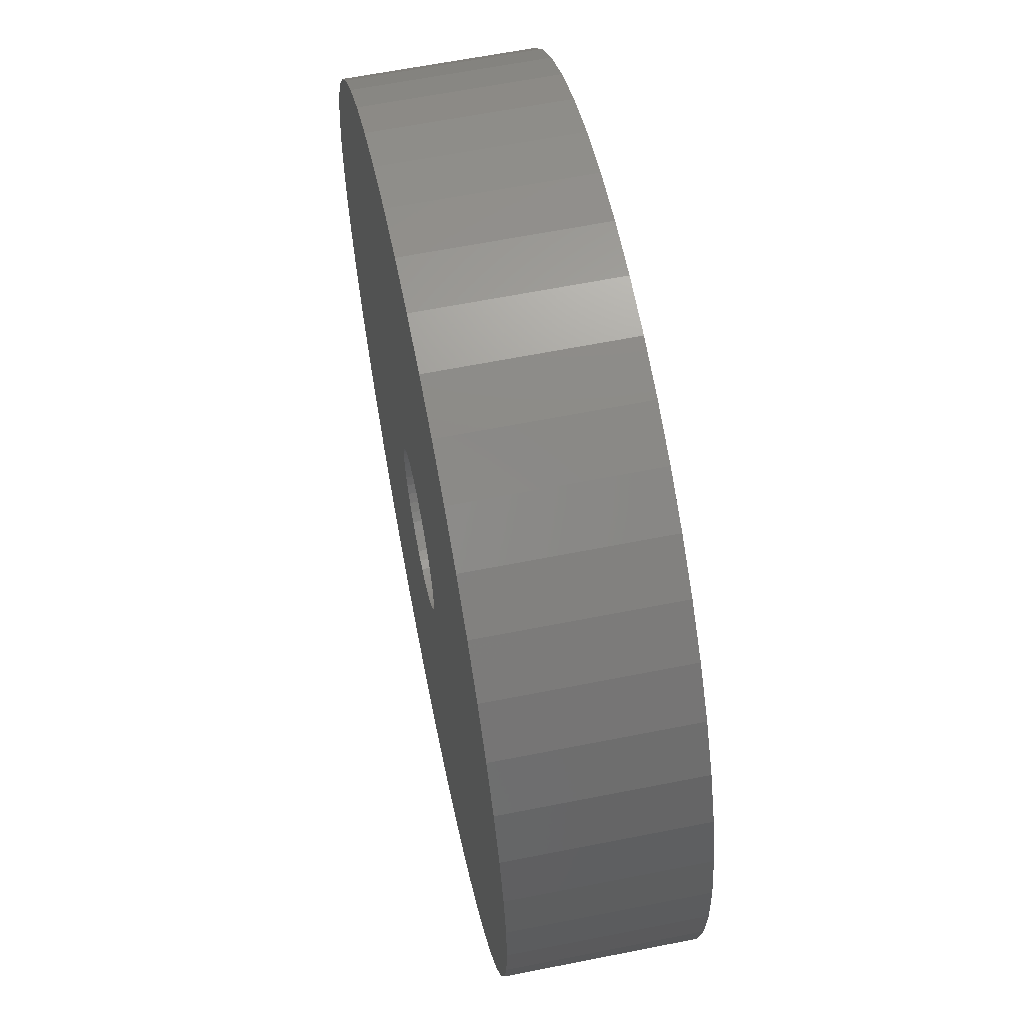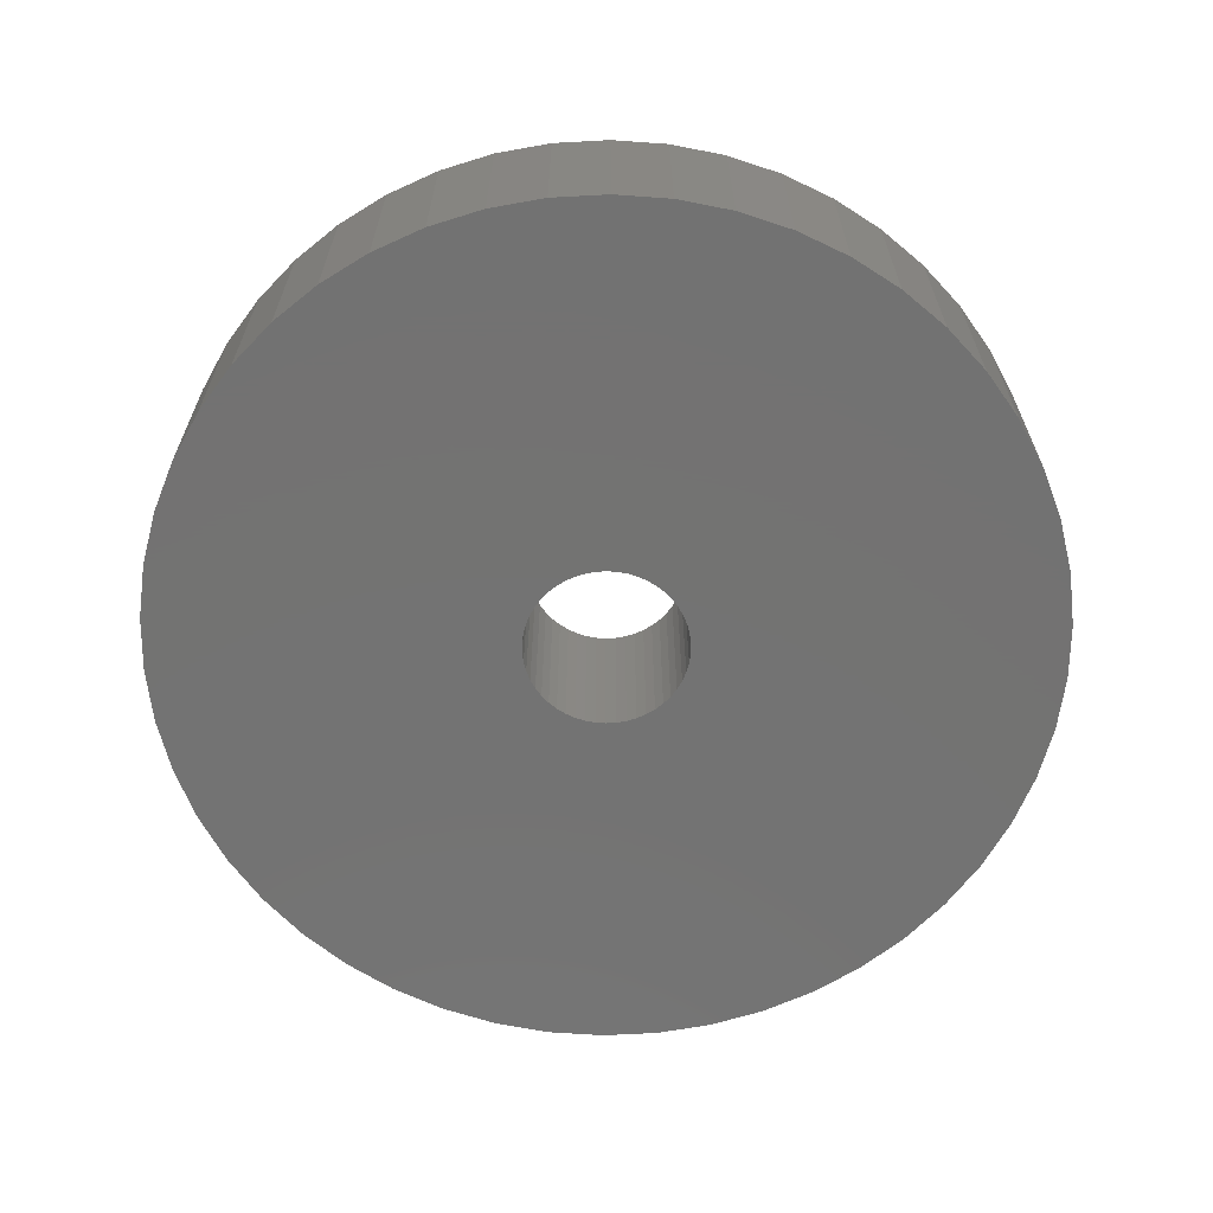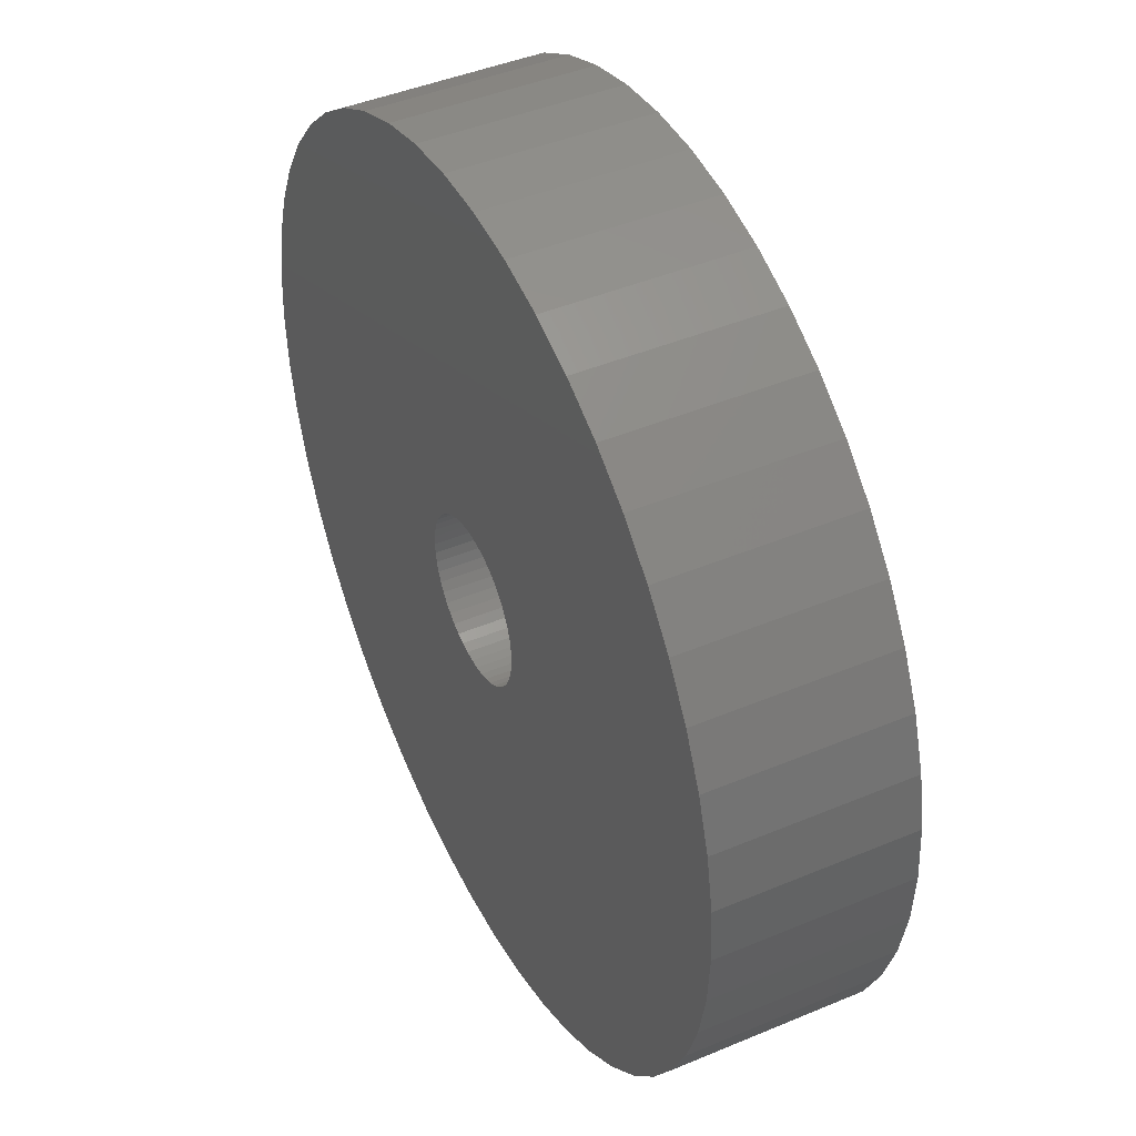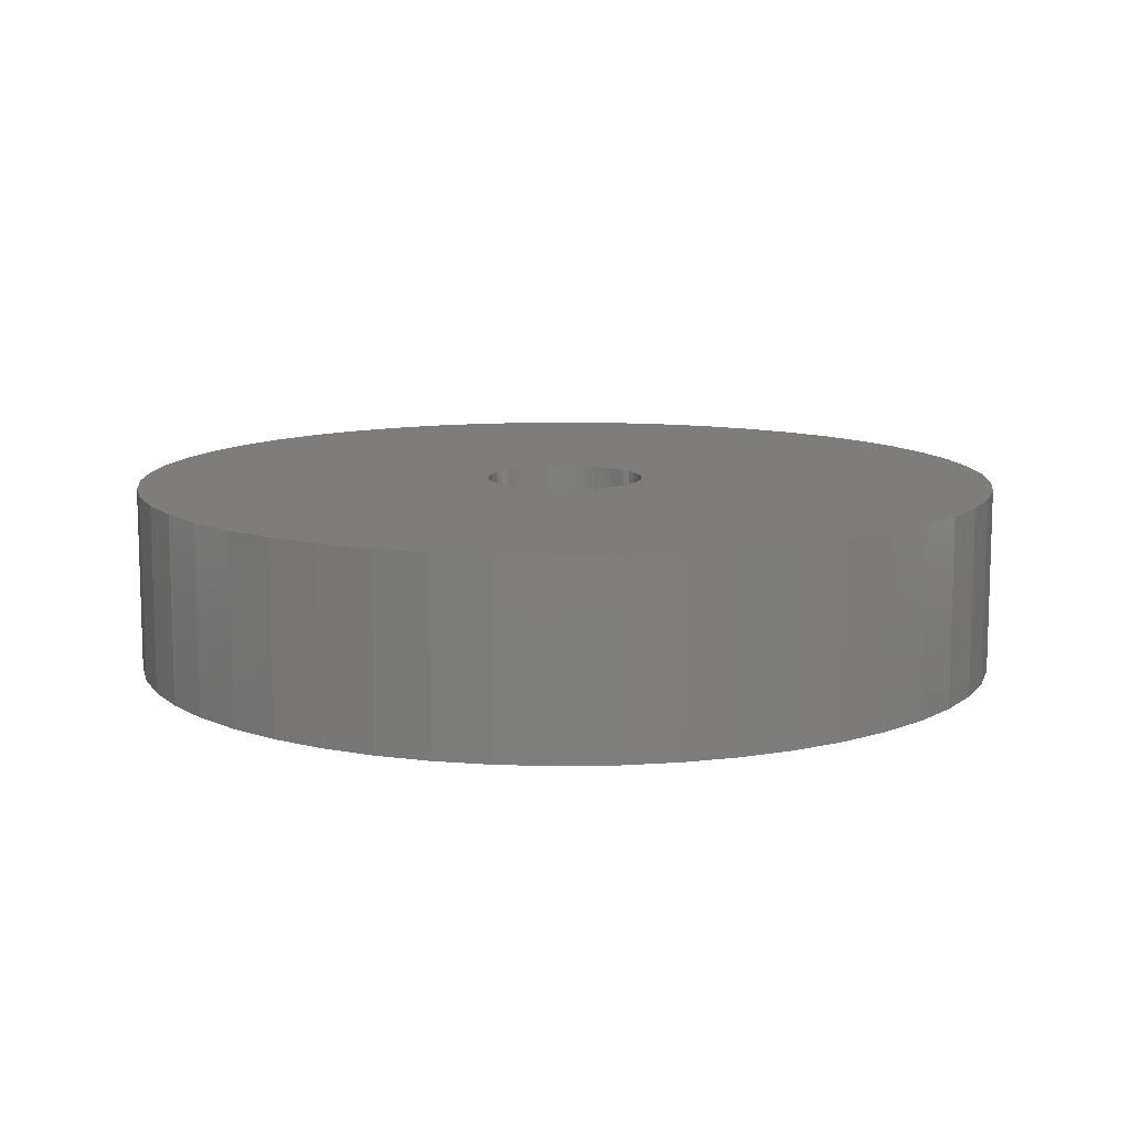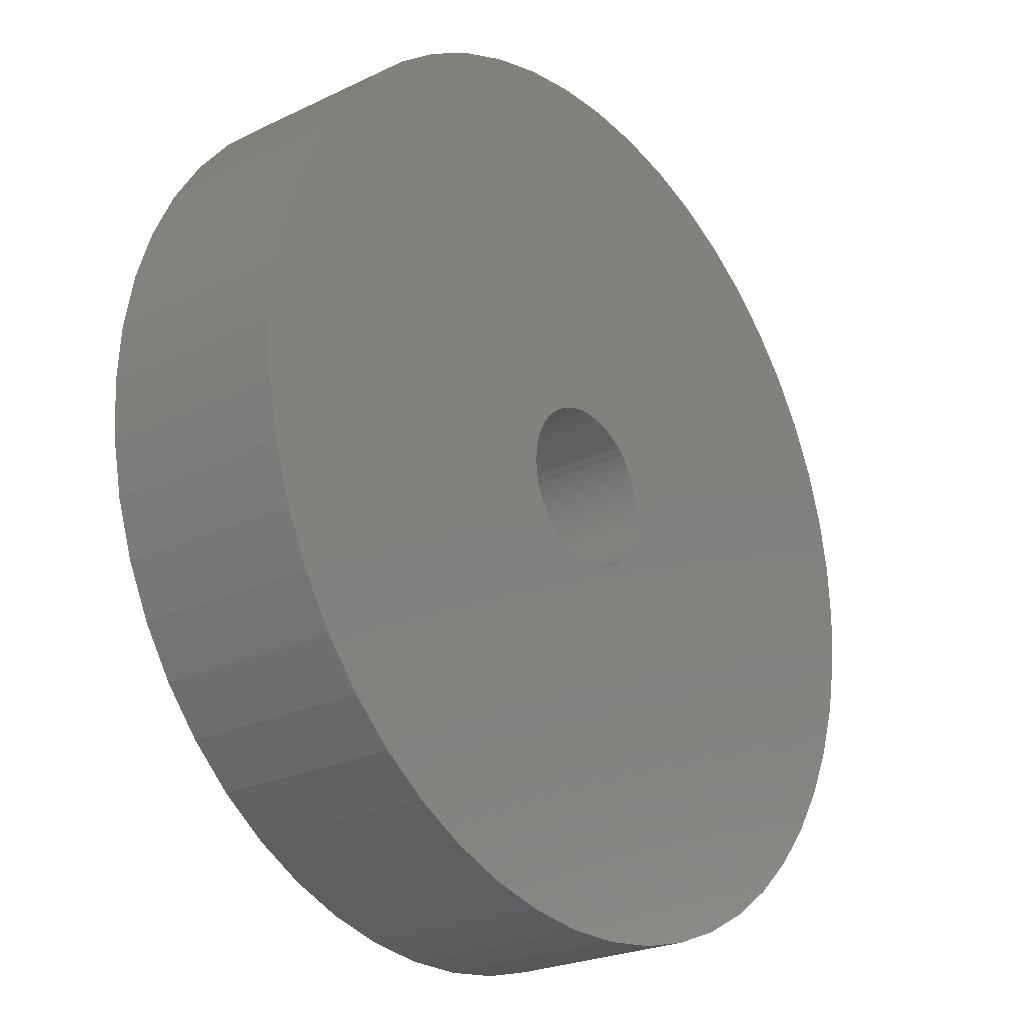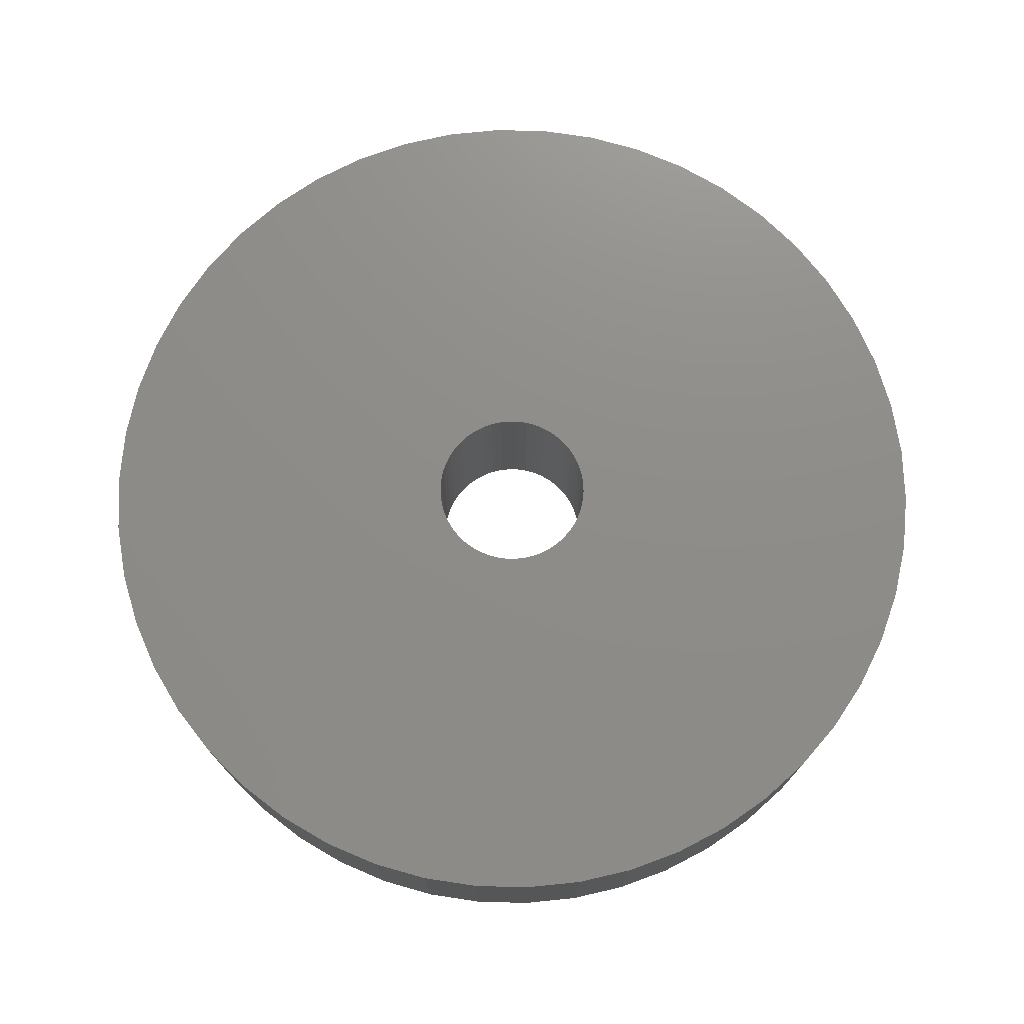
<metadata>
{"format":"stl","ext":"stl","renderer":"f3d","projection":"perspective","resolution":1024,"background":"white","views":[{"elev":62.5,"azim":-101.4,"up":"+Y"},{"elev":-64.9,"azim":46.3,"up":"+Z"},{"elev":44.1,"azim":-116.2,"up":"+Y"},{"elev":11.0,"azim":141.4,"up":"+Z"},{"elev":-24.0,"azim":128.7,"up":"+Y"},{"elev":74.4,"azim":174.2,"up":"+Z"}]}
</metadata>
<code>
# stl→obj: 200 verts, 400 faces
v 16.5 0 3.5
v 16.37 2.068 -3.5
v 16.37 2.068 3.5
v 16.5 0 -3.5
v -16.5 0 -3.5
v -16.37 2.068 3.5
v -16.37 2.068 -3.5
v -16.5 0 3.5
v 1.036 16.47 -3.5
v -1.036 16.47 3.5
v 1.036 16.47 3.5
v -1.036 16.47 -3.5
v -1.036 -16.47 -3.5
v 1.036 -16.47 3.5
v -1.036 -16.47 3.5
v 1.036 -16.47 -3.5
v 12.03 11.29 -3.5
v 10.52 12.71 3.5
v 12.03 11.29 3.5
v 10.52 12.71 -3.5
v -10.52 12.71 -3.5
v -12.03 11.29 3.5
v -10.52 12.71 3.5
v -12.03 11.29 -3.5
v -5.099 15.69 -3.5
v -7.025 14.93 3.5
v -5.099 15.69 3.5
v -7.025 14.93 -3.5
v 15.34 6.074 3.5
v 14.46 7.949 -3.5
v 14.46 7.949 3.5
v 15.34 6.074 -3.5
v 15.98 4.103 -3.5
v 15.98 4.103 3.5
v 7.025 14.93 -3.5
v 5.099 15.69 3.5
v 7.025 14.93 3.5
v 5.099 15.69 -3.5
v 8.841 13.93 -3.5
v 8.841 13.93 3.5
v -15.34 6.074 -3.5
v -14.46 7.949 3.5
v -14.46 7.949 -3.5
v -15.34 6.074 3.5
v -15.98 4.103 -3.5
v -15.98 4.103 3.5
v -8.841 13.93 3.5
v -8.841 13.93 -3.5
v -3.092 16.21 -3.5
v -3.092 16.21 3.5
v 3.092 -16.21 3.5
v 3.092 -16.21 -3.5
v 5.099 -15.69 -3.5
v 7.025 -14.93 3.5
v 5.099 -15.69 3.5
v 7.025 -14.93 -3.5
v 13.35 9.698 3.5
v 13.35 9.698 -3.5
v 3.092 16.21 3.5
v 3.092 16.21 -3.5
v -13.35 9.698 3.5
v -13.35 9.698 -3.5
v 3 0 3.5
v 2.976 0.376 3.5
v 16.37 -2.068 3.5
v 2.906 0.7461 3.5
v 2.976 -0.376 3.5
v 2.789 1.104 3.5
v 15.98 -4.103 3.5
v 2.629 1.445 3.5
v 2.906 -0.7461 3.5
v 2.427 1.763 3.5
v 15.34 -6.074 3.5
v 2.187 2.054 3.5
v 2.789 -1.104 3.5
v 1.912 2.312 3.5
v 14.46 -7.949 3.5
v 1.607 2.533 3.5
v 2.629 -1.445 3.5
v 1.277 2.714 3.5
v 13.35 -9.698 3.5
v 0.9271 2.853 3.5
v 2.427 -1.763 3.5
v 12.03 -11.29 3.5
v 0.5621 2.947 3.5
v 0.1884 2.994 3.5
v -0.1884 2.994 3.5
v -0.5621 2.947 3.5
v -0.9271 2.853 3.5
v -1.277 2.714 3.5
v -1.607 2.533 3.5
v -1.912 2.312 3.5
v -2.187 2.054 3.5
v -2.427 1.763 3.5
v 2.187 -2.054 3.5
v 10.52 -12.71 3.5
v 1.912 -2.312 3.5
v 8.841 -13.93 3.5
v 1.607 -2.533 3.5
v 1.277 -2.714 3.5
v 0.9271 -2.853 3.5
v 0.5621 -2.947 3.5
v 0.1884 -2.994 3.5
v -0.1884 -2.994 3.5
v -0.5621 -2.947 3.5
v -3.092 -16.21 3.5
v -0.9271 -2.853 3.5
v -5.099 -15.69 3.5
v -1.277 -2.714 3.5
v -7.025 -14.93 3.5
v -1.607 -2.533 3.5
v -8.841 -13.93 3.5
v -1.912 -2.312 3.5
v -10.52 -12.71 3.5
v -2.187 -2.054 3.5
v -12.03 -11.29 3.5
v -2.427 -1.763 3.5
v -13.35 -9.698 3.5
v -2.629 -1.445 3.5
v -14.46 -7.949 3.5
v -2.789 -1.104 3.5
v -15.34 -6.074 3.5
v -2.906 -0.7461 3.5
v -15.98 -4.103 3.5
v -2.976 -0.376 3.5
v -16.37 -2.068 3.5
v -3 0 3.5
v -2.629 1.445 3.5
v -2.789 1.104 3.5
v -2.906 0.7461 3.5
v -2.976 0.376 3.5
v 16.37 -2.068 -3.5
v 15.98 -4.103 -3.5
v -12.03 -11.29 -3.5
v -10.52 -12.71 -3.5
v -14.46 -7.949 -3.5
v -15.34 -6.074 -3.5
v -13.35 -9.698 -3.5
v 3 0 -3.5
v 2.976 -0.376 -3.5
v 2.906 -0.7461 -3.5
v 15.34 -6.074 -3.5
v 2.976 0.376 -3.5
v 2.789 -1.104 -3.5
v 14.46 -7.949 -3.5
v 2.629 -1.445 -3.5
v 13.35 -9.698 -3.5
v 2.906 0.7461 -3.5
v 2.427 -1.763 -3.5
v 12.03 -11.29 -3.5
v 2.187 -2.054 -3.5
v 10.52 -12.71 -3.5
v 2.789 1.104 -3.5
v 1.912 -2.312 -3.5
v 8.841 -13.93 -3.5
v 1.607 -2.533 -3.5
v 2.629 1.445 -3.5
v 1.277 -2.714 -3.5
v 0.9271 -2.853 -3.5
v 2.427 1.763 -3.5
v 0.5621 -2.947 -3.5
v 0.1884 -2.994 -3.5
v -0.1884 -2.994 -3.5
v -0.5621 -2.947 -3.5
v -3.092 -16.21 -3.5
v -0.9271 -2.853 -3.5
v -5.099 -15.69 -3.5
v -1.277 -2.714 -3.5
v -7.025 -14.93 -3.5
v -1.607 -2.533 -3.5
v -8.841 -13.93 -3.5
v -1.912 -2.312 -3.5
v -2.187 -2.054 -3.5
v -2.427 -1.763 -3.5
v 2.187 2.054 -3.5
v 1.912 2.312 -3.5
v 1.607 2.533 -3.5
v 1.277 2.714 -3.5
v 0.9271 2.853 -3.5
v 0.5621 2.947 -3.5
v 0.1884 2.994 -3.5
v -0.1884 2.994 -3.5
v -0.5621 2.947 -3.5
v -0.9271 2.853 -3.5
v -1.277 2.714 -3.5
v -1.607 2.533 -3.5
v -1.912 2.312 -3.5
v -2.187 2.054 -3.5
v -2.427 1.763 -3.5
v -2.629 1.445 -3.5
v -2.789 1.104 -3.5
v -2.906 0.7461 -3.5
v -2.976 0.376 -3.5
v -3 0 -3.5
v -2.629 -1.445 -3.5
v -2.789 -1.104 -3.5
v -2.906 -0.7461 -3.5
v -15.98 -4.103 -3.5
v -2.976 -0.376 -3.5
v -16.37 -2.068 -3.5
f 1 2 3
f 2 1 4
f 5 6 7
f 6 5 8
f 9 10 11
f 10 9 12
f 13 14 15
f 14 13 16
f 17 18 19
f 18 17 20
f 21 22 23
f 22 21 24
f 25 26 27
f 26 25 28
f 29 30 31
f 30 29 32
f 3 33 34
f 33 3 2
f 35 36 37
f 36 35 38
f 39 37 40
f 37 39 35
f 41 42 43
f 42 41 44
f 45 44 41
f 44 45 46
f 28 47 26
f 47 28 48
f 49 27 50
f 27 49 25
f 16 51 14
f 51 16 52
f 53 54 55
f 54 53 56
f 34 32 29
f 32 34 33
f 57 17 19
f 17 57 58
f 31 58 57
f 58 31 30
f 38 59 36
f 59 38 60
f 60 11 59
f 11 60 9
f 20 40 18
f 40 20 39
f 43 61 62
f 61 43 42
f 62 22 24
f 22 62 61
f 7 46 45
f 46 7 6
f 63 1 3
f 64 3 34
f 1 63 65
f 66 34 29
f 67 65 63
f 68 29 31
f 65 67 69
f 70 31 57
f 71 69 67
f 72 57 19
f 69 71 73
f 74 19 18
f 75 73 71
f 76 18 40
f 73 75 77
f 78 40 37
f 79 77 75
f 80 37 36
f 77 79 81
f 82 36 59
f 83 81 79
f 81 83 84
f 3 64 63
f 34 66 64
f 29 68 66
f 31 70 68
f 57 72 70
f 19 74 72
f 18 76 74
f 40 78 76
f 37 80 78
f 85 59 11
f 36 82 80
f 59 85 82
f 11 86 85
f 11 87 86
f 10 87 11
f 87 10 88
f 50 88 10
f 88 50 89
f 27 89 50
f 89 27 90
f 26 90 27
f 90 26 91
f 47 91 26
f 91 47 92
f 23 92 47
f 92 23 93
f 93 22 94
f 22 93 23
f 95 84 83
f 84 95 96
f 97 96 95
f 96 97 98
f 99 98 97
f 98 99 54
f 100 54 99
f 54 100 55
f 101 55 100
f 55 101 51
f 102 51 101
f 51 102 14
f 103 14 102
f 104 14 103
f 15 104 105
f 106 105 107
f 104 15 14
f 108 107 109
f 110 109 111
f 112 111 113
f 114 113 115
f 116 115 117
f 118 117 119
f 120 119 121
f 122 121 123
f 124 123 125
f 105 106 15
f 126 125 127
f 61 94 22
f 94 61 128
f 107 108 106
f 42 128 61
f 109 110 108
f 128 42 129
f 111 112 110
f 44 129 42
f 113 114 112
f 129 44 130
f 115 116 114
f 46 130 44
f 117 118 116
f 130 46 131
f 119 120 118
f 6 131 46
f 121 122 120
f 131 6 127
f 123 124 122
f 8 127 6
f 125 126 124
f 127 8 126
f 48 23 47
f 23 48 21
f 12 50 10
f 50 12 49
f 65 4 1
f 4 65 132
f 69 132 65
f 132 69 133
f 134 114 116
f 114 134 135
f 136 122 137
f 122 136 120
f 138 120 136
f 120 138 118
f 139 4 132
f 140 132 133
f 4 139 2
f 141 133 142
f 143 2 139
f 144 142 145
f 2 143 33
f 146 145 147
f 148 33 143
f 149 147 150
f 33 148 32
f 151 150 152
f 153 32 148
f 154 152 155
f 32 153 30
f 156 155 56
f 157 30 153
f 158 56 53
f 30 157 58
f 159 53 52
f 160 58 157
f 58 160 17
f 132 140 139
f 133 141 140
f 142 144 141
f 145 146 144
f 147 149 146
f 150 151 149
f 152 154 151
f 155 156 154
f 56 158 156
f 161 52 16
f 53 159 158
f 52 161 159
f 16 162 161
f 16 163 162
f 13 163 16
f 163 13 164
f 165 164 13
f 164 165 166
f 167 166 165
f 166 167 168
f 169 168 167
f 168 169 170
f 171 170 169
f 170 171 172
f 135 172 171
f 172 135 173
f 173 134 174
f 134 173 135
f 175 17 160
f 17 175 20
f 176 20 175
f 20 176 39
f 177 39 176
f 39 177 35
f 178 35 177
f 35 178 38
f 179 38 178
f 38 179 60
f 180 60 179
f 60 180 9
f 181 9 180
f 182 9 181
f 12 182 183
f 49 183 184
f 182 12 9
f 25 184 185
f 28 185 186
f 48 186 187
f 21 187 188
f 24 188 189
f 62 189 190
f 43 190 191
f 41 191 192
f 45 192 193
f 183 49 12
f 7 193 194
f 138 174 134
f 174 138 195
f 184 25 49
f 136 195 138
f 185 28 25
f 195 136 196
f 186 48 28
f 137 196 136
f 187 21 48
f 196 137 197
f 188 24 21
f 198 197 137
f 189 62 24
f 197 198 199
f 190 43 62
f 200 199 198
f 191 41 43
f 199 200 194
f 192 45 41
f 5 194 200
f 193 7 45
f 194 5 7
f 56 98 54
f 98 56 155
f 77 142 73
f 142 77 145
f 134 118 138
f 118 134 116
f 137 124 198
f 124 137 122
f 155 96 98
f 96 155 152
f 52 55 51
f 55 52 53
f 81 145 77
f 145 81 147
f 84 147 81
f 147 84 150
f 73 133 69
f 133 73 142
f 165 15 106
f 15 165 13
f 169 108 110
f 108 169 167
f 167 106 108
f 106 167 165
f 198 126 200
f 126 198 124
f 200 8 5
f 8 200 126
f 152 84 96
f 84 152 150
f 171 110 112
f 110 171 169
f 135 112 114
f 112 135 171
f 157 72 160
f 72 157 70
f 180 82 85
f 82 180 179
f 179 80 82
f 80 179 178
f 185 89 90
f 89 185 184
f 129 190 128
f 190 129 191
f 141 67 140
f 67 141 71
f 176 74 76
f 74 176 175
f 177 76 78
f 76 177 176
f 94 188 93
f 188 94 189
f 184 88 89
f 88 184 183
f 188 92 93
f 92 188 187
f 139 64 143
f 64 139 63
f 160 74 175
f 74 160 72
f 182 86 87
f 86 182 181
f 178 78 80
f 78 178 177
f 127 193 131
f 193 127 194
f 130 191 129
f 191 130 192
f 128 189 94
f 189 128 190
f 183 87 88
f 87 183 182
f 187 91 92
f 91 187 186
f 186 90 91
f 90 186 185
f 140 63 139
f 63 140 67
f 117 195 119
f 195 117 174
f 161 103 102
f 103 161 162
f 153 70 157
f 70 153 68
f 148 68 153
f 68 148 66
f 143 66 148
f 66 143 64
f 181 85 86
f 85 181 180
f 131 192 130
f 192 131 193
f 146 75 144
f 75 146 79
f 144 71 141
f 71 144 75
f 151 97 95
f 97 151 154
f 151 83 149
f 83 151 95
f 149 79 146
f 79 149 83
f 164 107 105
f 107 164 166
f 163 105 104
f 105 163 164
f 125 194 127
f 194 125 199
f 123 199 125
f 199 123 197
f 119 196 121
f 196 119 195
f 172 115 113
f 115 172 173
f 158 101 100
f 101 158 159
f 159 102 101
f 102 159 161
f 154 99 97
f 99 154 156
f 156 100 99
f 100 156 158
f 170 113 111
f 113 170 172
f 162 104 103
f 104 162 163
f 168 111 109
f 111 168 170
f 121 197 123
f 197 121 196
f 115 174 117
f 174 115 173
f 166 109 107
f 109 166 168

</code>
